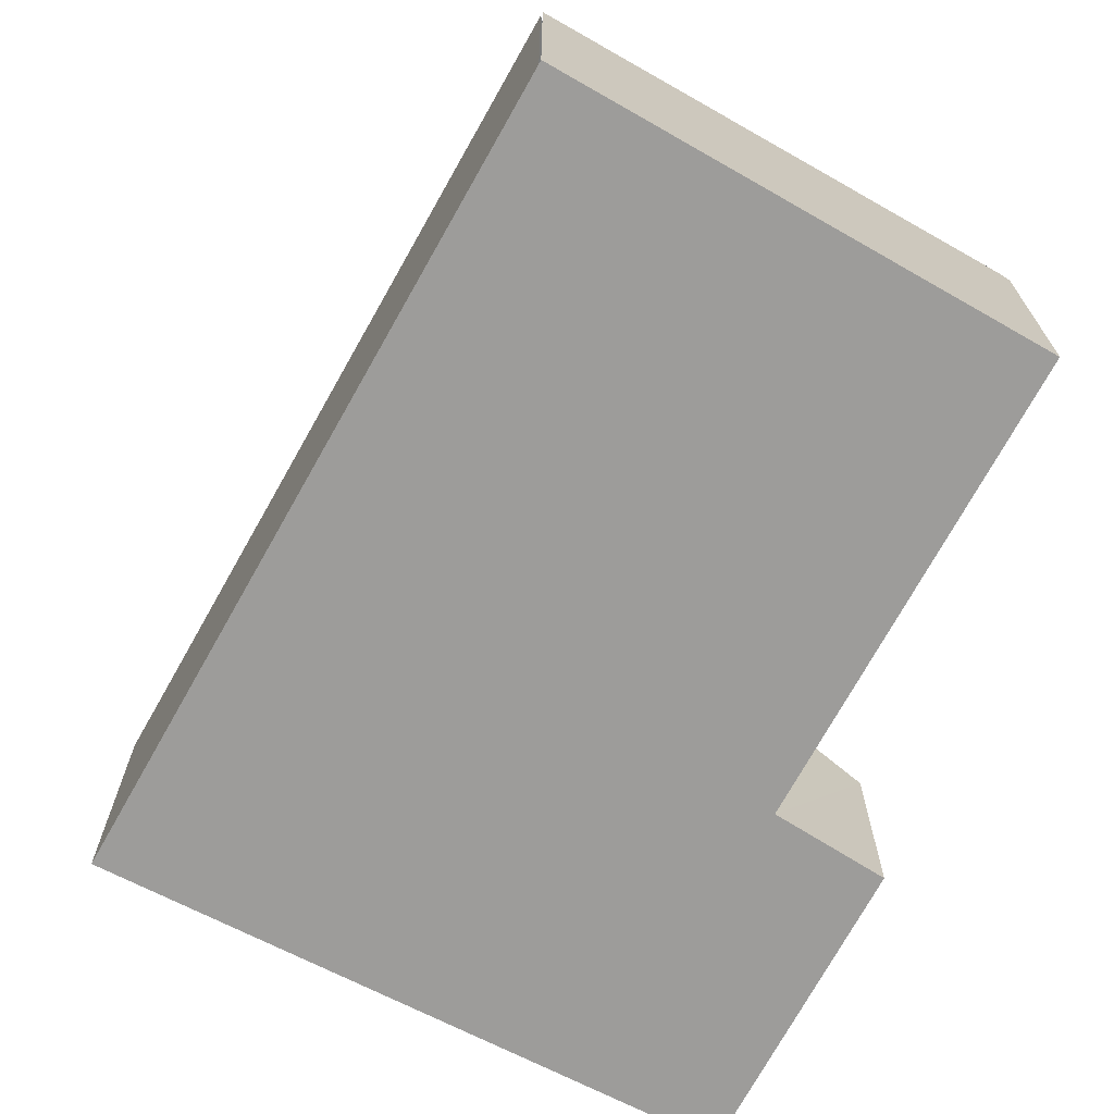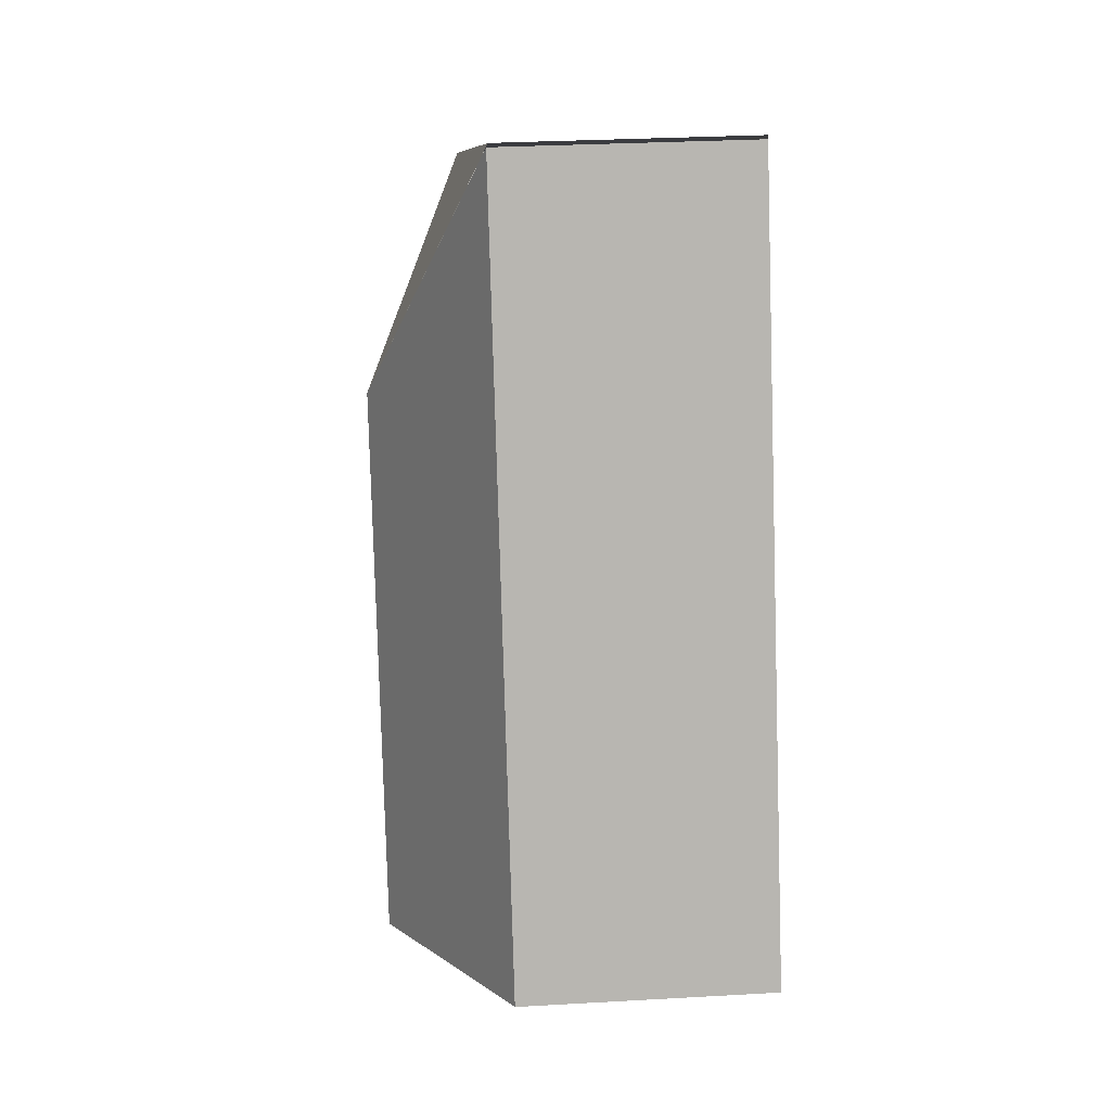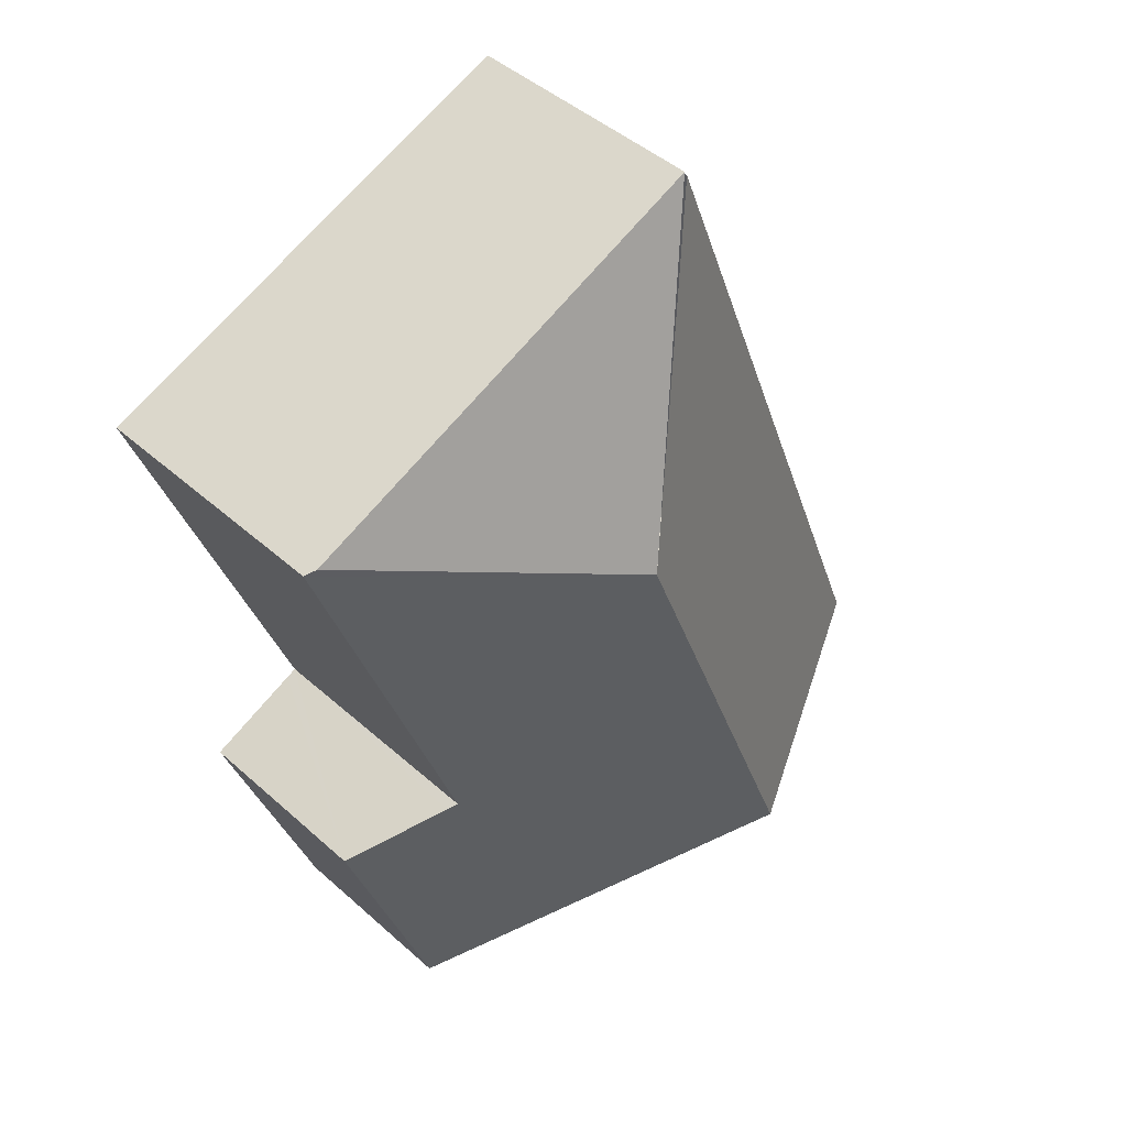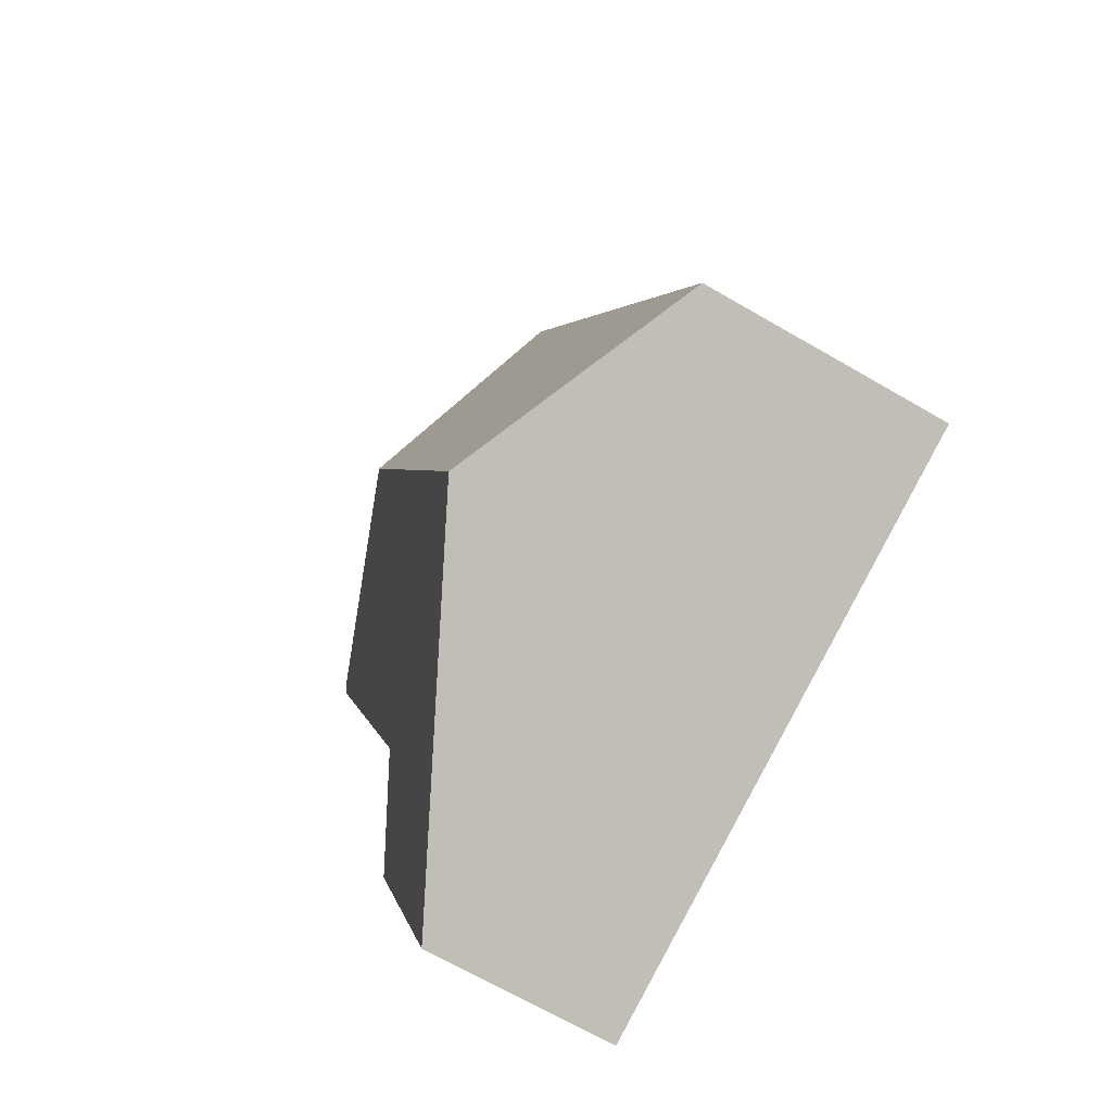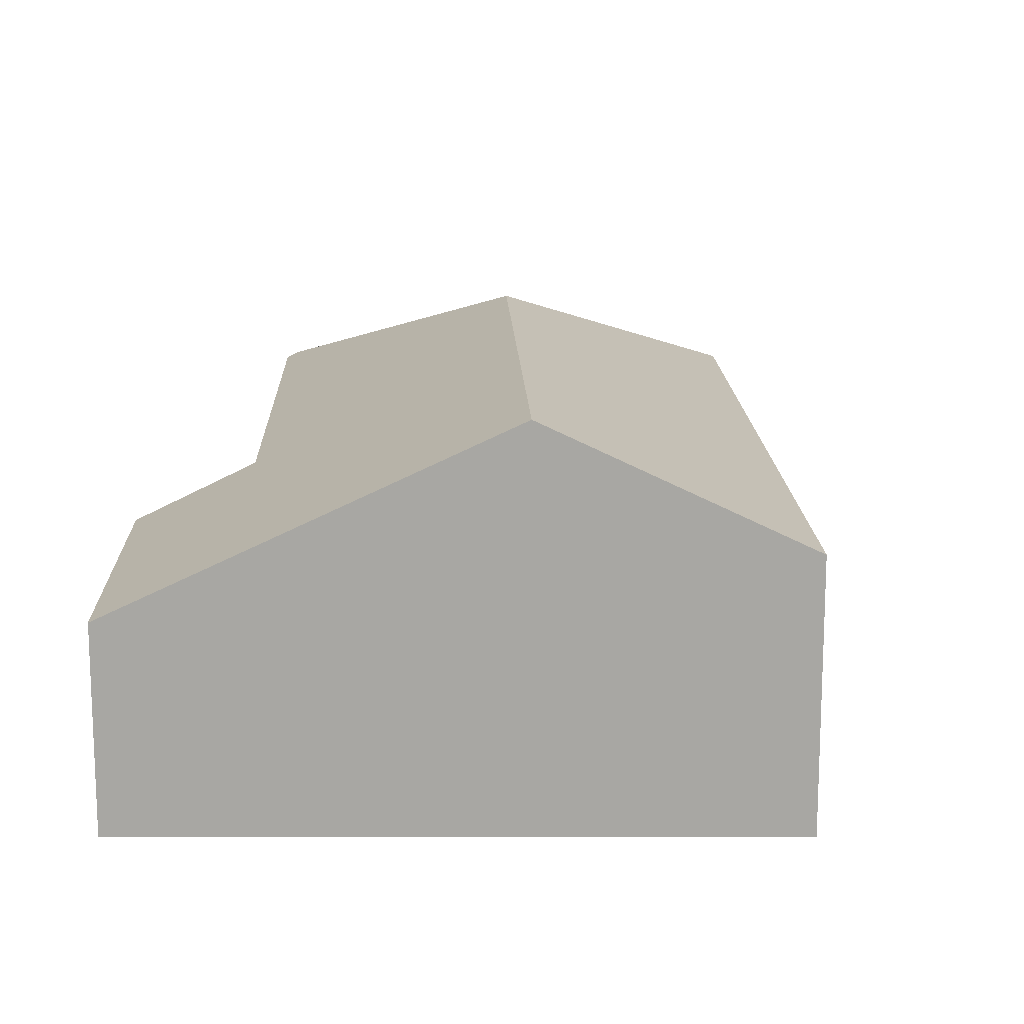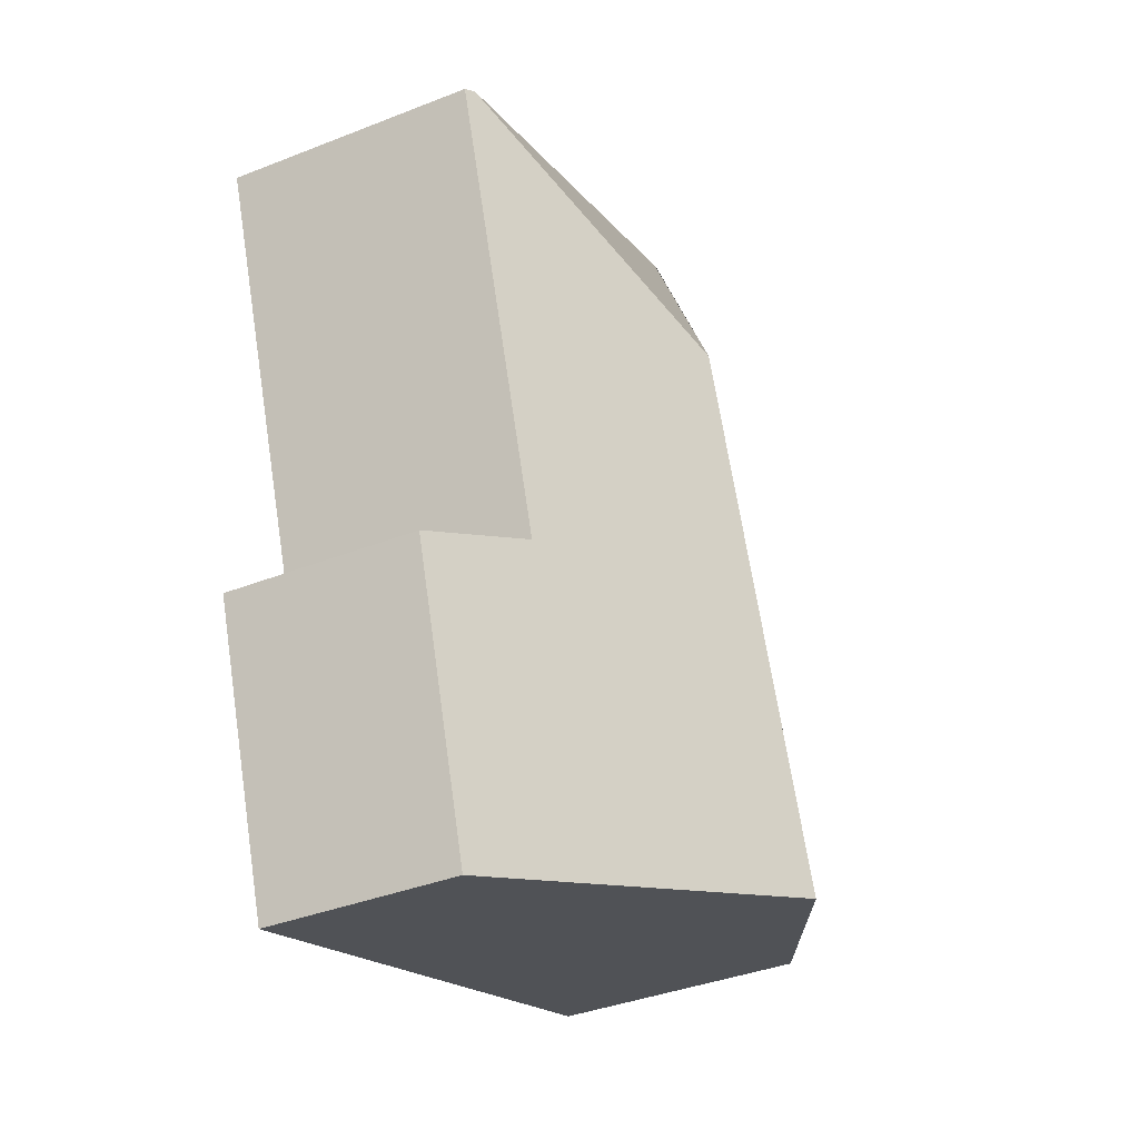
<metadata>
{"format":"obj","ext":"obj","renderer":"f3d","projection":"perspective","resolution":1024,"background":"white","views":[{"elev":-70.1,"azim":-8.3,"up":"+Y"},{"elev":30.1,"azim":-94.7,"up":"+Z"},{"elev":45.2,"azim":135.8,"up":"+Z"},{"elev":-69.2,"azim":-120.0,"up":"+Z"},{"elev":15.6,"azim":-161.2,"up":"+Y"},{"elev":-38.6,"azim":116.3,"up":"+Z"}]}
</metadata>
<code>
v  3.075 2.629 3.104
v  2.056 1.792 5.331
v  5.2 1.864 4.096
v  5.277 1.825 4.066
v  4.144 1.794 0.949
v  1.659 2.629 -0.567
v  4.216 1.757 0.917
v  4.893 1.409 0.614
v  3.413 1.757 -1.166
v  4.168 1.382 -1.424
v  2.047 1.804 5.306
v  0 1.804 1.105e-16
v  4.144 -5.811e-17 0.949
v  4.216 -5.615e-17 0.917
v  4.893 -3.76e-17 0.614
v  4.168 8.719e-17 -1.424
v  5.277 -2.49e-16 4.066
v  3.413 7.14e-17 -1.166
v  1.659 3.472e-17 -0.567
v  0 0 0
v  2.047 -3.249e-16 5.306
v  2.056 -3.264e-16 5.331
v  5.2 -2.508e-16 4.096
g defaultobject
f 1 2 3
f 4 1 3
f 1 4 5
f 1 5 6
f 6 5 7
f 6 7 8
f 6 8 9
f 9 8 10
f 11 6 12
f 6 11 1
f 13 7 5
f 7 13 8
f 8 13 14
f 8 14 15
f 15 10 8
f 10 15 16
f 17 5 4
f 5 17 13
f 16 9 10
f 9 16 6
f 6 16 18
f 6 18 19
f 6 19 12
f 12 19 20
f 20 11 12
f 11 20 21
f 22 3 2
f 3 22 23
f 3 23 4
f 4 23 17
f 21 23 22
f 23 21 20
f 23 20 17
f 17 20 13
f 13 20 19
f 13 19 14
f 14 19 15
f 15 19 18
f 15 18 16

</code>
